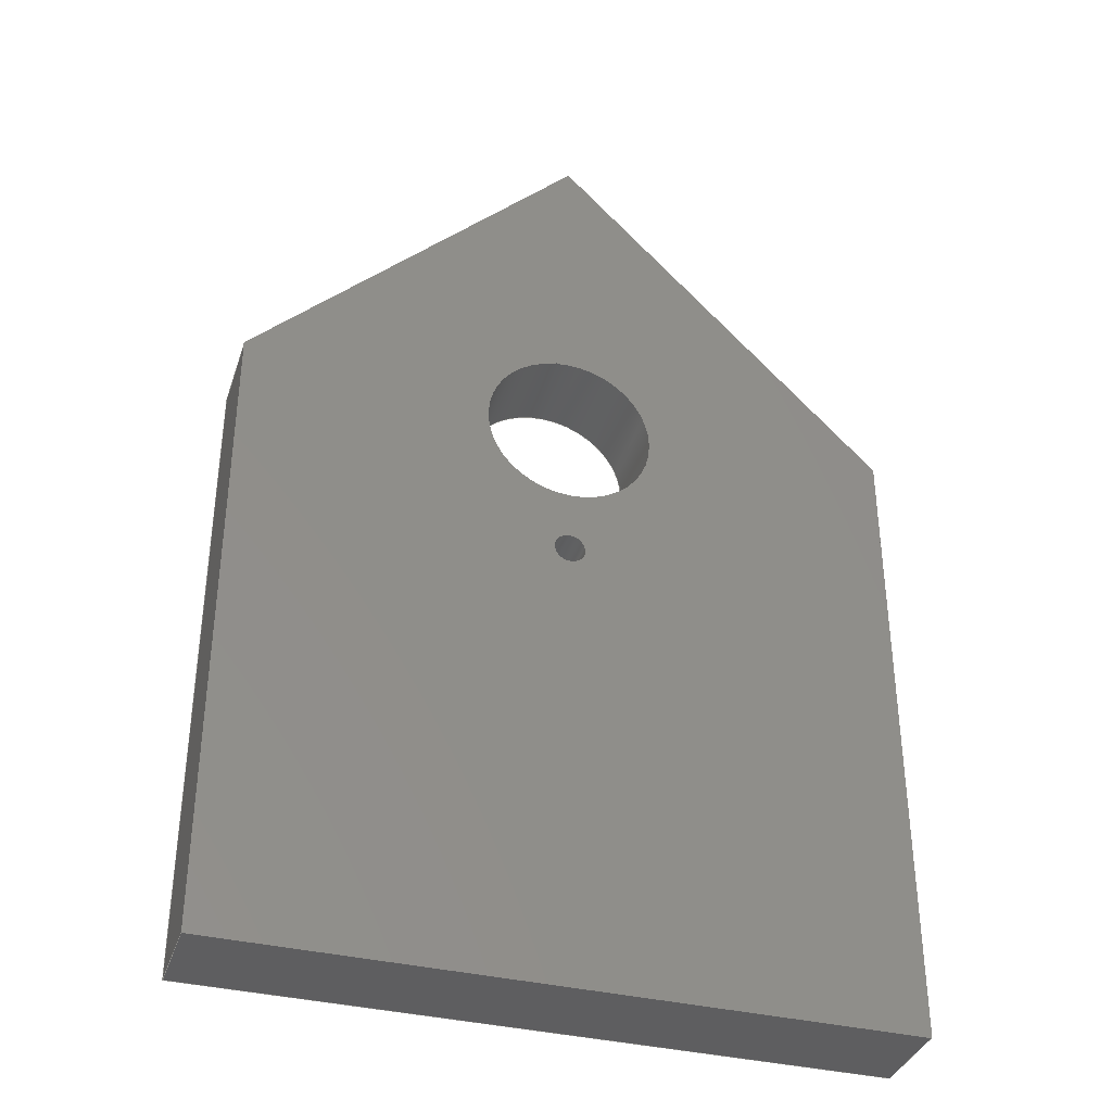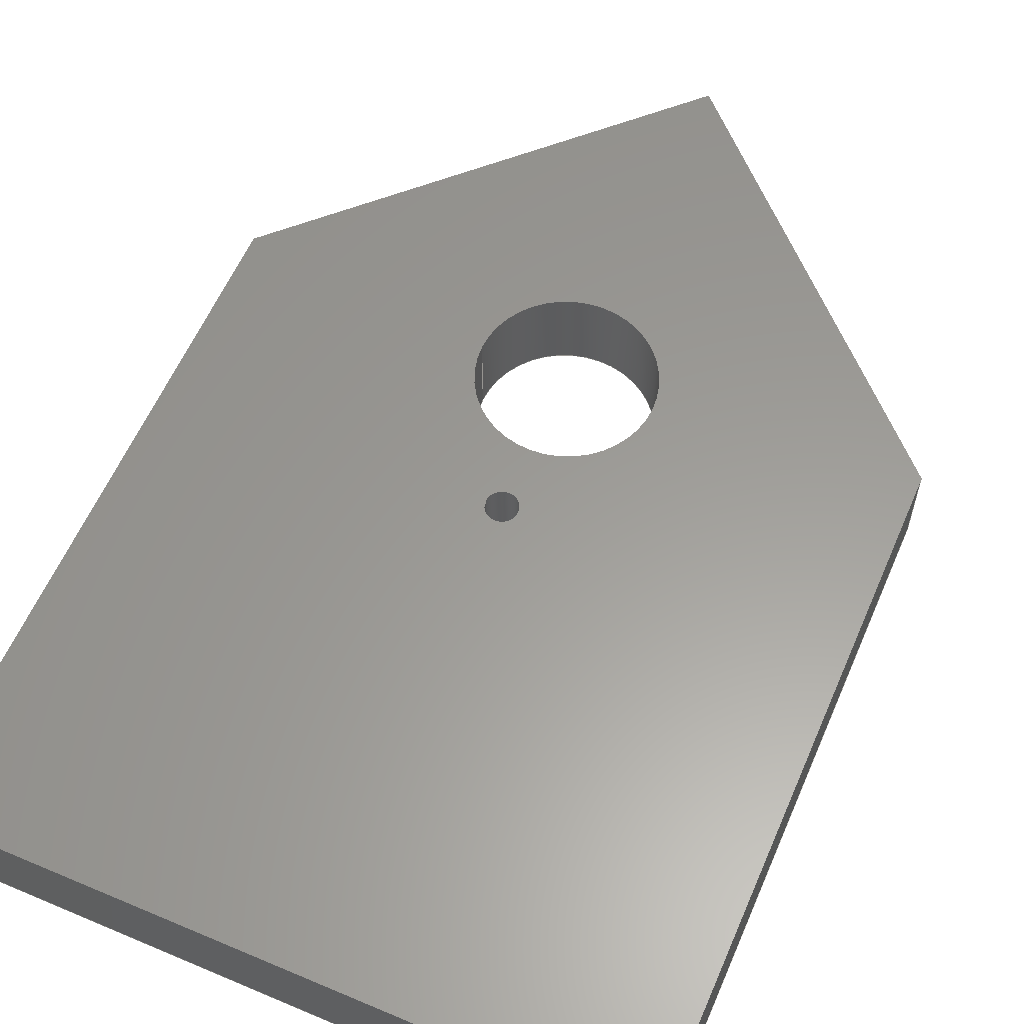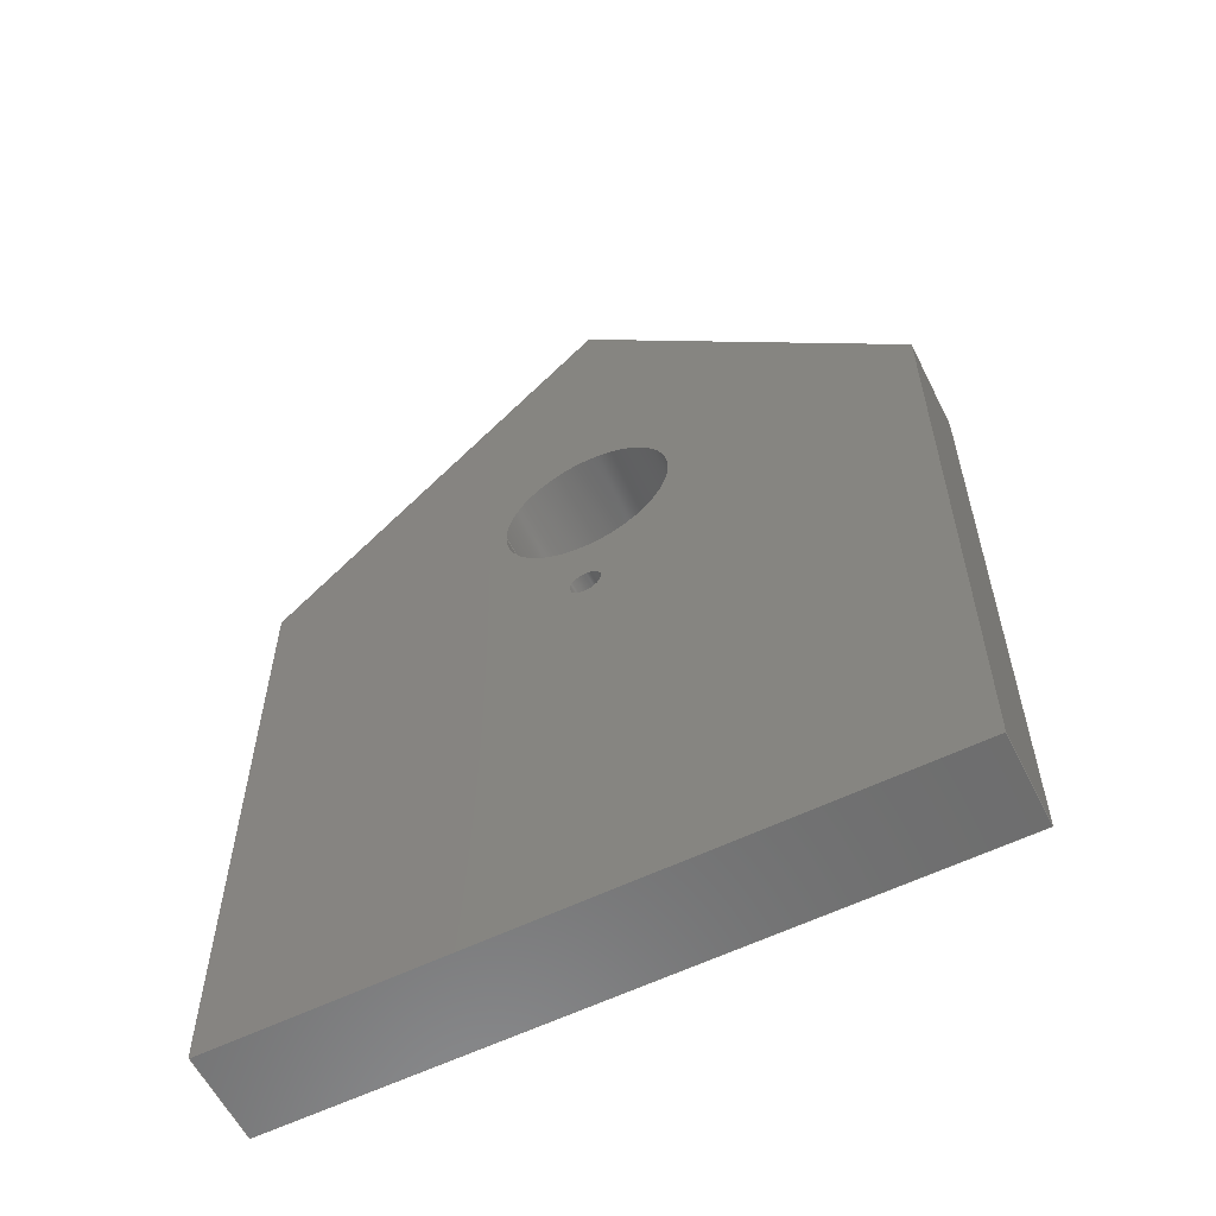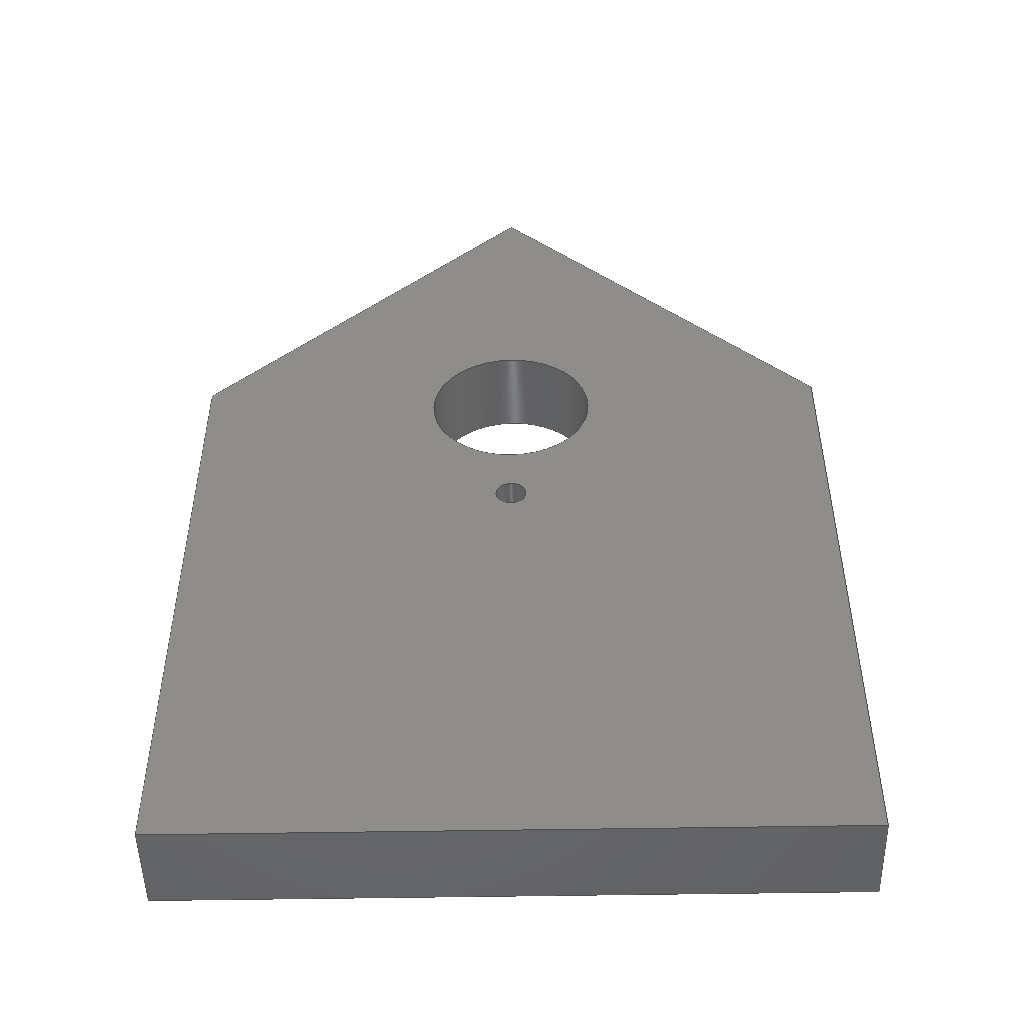
<metadata>
{"format":"step","ext":"step","renderer":"f3d","projection":"perspective","resolution":1024,"background":"white","views":[{"elev":-36.5,"azim":-17.5,"up":"+Y"},{"elev":59.9,"azim":23.4,"up":"+Z"},{"elev":-59.2,"azim":26.5,"up":"+Y"},{"elev":-49.5,"azim":-178.9,"up":"+Y"}]}
</metadata>
<code>
ISO-10303-21;
DATA;
#1=MECHANICAL_DESIGN_GEOMETRIC_PRESENTATION_REPRESENTATION('',(#4),#285);
#2=SHAPE_REPRESENTATION_RELATIONSHIP('SRR','None',#292,#3);
#3=ADVANCED_BREP_SHAPE_REPRESENTATION('',(#5),#284);
#4=STYLED_ITEM('',(#301),#5);
#5=MANIFOLD_SOLID_BREP('Body1',#165);
#6=FACE_BOUND('',#34,.T.);
#7=FACE_BOUND('',#35,.T.);
#8=FACE_BOUND('',#37,.T.);
#9=FACE_BOUND('',#38,.T.);
#10=PLANE('',#185);
#11=PLANE('',#186);
#12=PLANE('',#187);
#13=PLANE('',#188);
#14=PLANE('',#189);
#15=PLANE('',#190);
#16=PLANE('',#191);
#17=FACE_OUTER_BOUND('',#26,.T.);
#18=FACE_OUTER_BOUND('',#27,.T.);
#19=FACE_OUTER_BOUND('',#28,.T.);
#20=FACE_OUTER_BOUND('',#29,.T.);
#21=FACE_OUTER_BOUND('',#30,.T.);
#22=FACE_OUTER_BOUND('',#31,.T.);
#23=FACE_OUTER_BOUND('',#32,.T.);
#24=FACE_OUTER_BOUND('',#33,.T.);
#25=FACE_OUTER_BOUND('',#36,.T.);
#26=EDGE_LOOP('',(#112,#113,#114,#115));
#27=EDGE_LOOP('',(#116,#117,#118,#119));
#28=EDGE_LOOP('',(#120,#121,#122,#123));
#29=EDGE_LOOP('',(#124,#125,#126,#127));
#30=EDGE_LOOP('',(#128,#129,#130,#131));
#31=EDGE_LOOP('',(#132,#133,#134,#135));
#32=EDGE_LOOP('',(#136,#137,#138,#139));
#33=EDGE_LOOP('',(#140,#141,#142,#143,#144));
#34=EDGE_LOOP('',(#145));
#35=EDGE_LOOP('',(#146));
#36=EDGE_LOOP('',(#147,#148,#149,#150,#151));
#37=EDGE_LOOP('',(#152));
#38=EDGE_LOOP('',(#153));
#39=LINE('',#242,#56);
#40=LINE('',#248,#57);
#41=LINE('',#253,#58);
#42=LINE('',#255,#59);
#43=LINE('',#257,#60);
#44=LINE('',#258,#61);
#45=LINE('',#261,#62);
#46=LINE('',#263,#63);
#47=LINE('',#264,#64);
#48=LINE('',#267,#65);
#49=LINE('',#269,#66);
#50=LINE('',#270,#67);
#51=LINE('',#273,#68);
#52=LINE('',#275,#69);
#53=LINE('',#276,#70);
#54=LINE('',#278,#71);
#55=LINE('',#279,#72);
#56=VECTOR('',#198,3);
#57=VECTOR('',#205,16);
#58=VECTOR('',#210,10);
#59=VECTOR('',#211,10);
#60=VECTOR('',#212,10);
#61=VECTOR('',#213,10);
#62=VECTOR('',#216,10);
#63=VECTOR('',#217,10);
#64=VECTOR('',#218,10);
#65=VECTOR('',#221,10);
#66=VECTOR('',#222,10);
#67=VECTOR('',#223,10);
#68=VECTOR('',#226,10);
#69=VECTOR('',#227,10);
#70=VECTOR('',#228,10);
#71=VECTOR('',#231,10);
#72=VECTOR('',#232,10);
#73=CIRCLE('',#180,3);
#74=CIRCLE('',#181,3);
#75=CIRCLE('',#183,16);
#76=CIRCLE('',#184,16);
#77=VERTEX_POINT('',#239);
#78=VERTEX_POINT('',#241);
#79=VERTEX_POINT('',#245);
#80=VERTEX_POINT('',#247);
#81=VERTEX_POINT('',#251);
#82=VERTEX_POINT('',#252);
#83=VERTEX_POINT('',#254);
#84=VERTEX_POINT('',#256);
#85=VERTEX_POINT('',#260);
#86=VERTEX_POINT('',#262);
#87=VERTEX_POINT('',#266);
#88=VERTEX_POINT('',#268);
#89=VERTEX_POINT('',#272);
#90=VERTEX_POINT('',#274);
#91=EDGE_CURVE('',#77,#77,#73,.T.);
#92=EDGE_CURVE('',#77,#78,#39,.T.);
#93=EDGE_CURVE('',#78,#78,#74,.T.);
#94=EDGE_CURVE('',#79,#79,#75,.T.);
#95=EDGE_CURVE('',#79,#80,#40,.T.);
#96=EDGE_CURVE('',#80,#80,#76,.T.);
#97=EDGE_CURVE('',#81,#82,#41,.T.);
#98=EDGE_CURVE('',#81,#83,#42,.T.);
#99=EDGE_CURVE('',#84,#83,#43,.T.);
#100=EDGE_CURVE('',#82,#84,#44,.T.);
#101=EDGE_CURVE('',#82,#85,#45,.T.);
#102=EDGE_CURVE('',#86,#84,#46,.T.);
#103=EDGE_CURVE('',#85,#86,#47,.T.);
#104=EDGE_CURVE('',#85,#87,#48,.T.);
#105=EDGE_CURVE('',#88,#86,#49,.T.);
#106=EDGE_CURVE('',#87,#88,#50,.T.);
#107=EDGE_CURVE('',#89,#87,#51,.T.);
#108=EDGE_CURVE('',#90,#88,#52,.T.);
#109=EDGE_CURVE('',#89,#90,#53,.T.);
#110=EDGE_CURVE('',#81,#89,#54,.T.);
#111=EDGE_CURVE('',#83,#90,#55,.T.);
#112=ORIENTED_EDGE('',*,*,#91,.F.);
#113=ORIENTED_EDGE('',*,*,#92,.T.);
#114=ORIENTED_EDGE('',*,*,#93,.T.);
#115=ORIENTED_EDGE('',*,*,#92,.F.);
#116=ORIENTED_EDGE('',*,*,#94,.F.);
#117=ORIENTED_EDGE('',*,*,#95,.T.);
#118=ORIENTED_EDGE('',*,*,#96,.T.);
#119=ORIENTED_EDGE('',*,*,#95,.F.);
#120=ORIENTED_EDGE('',*,*,#97,.F.);
#121=ORIENTED_EDGE('',*,*,#98,.T.);
#122=ORIENTED_EDGE('',*,*,#99,.F.);
#123=ORIENTED_EDGE('',*,*,#100,.F.);
#124=ORIENTED_EDGE('',*,*,#101,.F.);
#125=ORIENTED_EDGE('',*,*,#100,.T.);
#126=ORIENTED_EDGE('',*,*,#102,.F.);
#127=ORIENTED_EDGE('',*,*,#103,.F.);
#128=ORIENTED_EDGE('',*,*,#104,.F.);
#129=ORIENTED_EDGE('',*,*,#103,.T.);
#130=ORIENTED_EDGE('',*,*,#105,.F.);
#131=ORIENTED_EDGE('',*,*,#106,.F.);
#132=ORIENTED_EDGE('',*,*,#107,.T.);
#133=ORIENTED_EDGE('',*,*,#106,.T.);
#134=ORIENTED_EDGE('',*,*,#108,.F.);
#135=ORIENTED_EDGE('',*,*,#109,.F.);
#136=ORIENTED_EDGE('',*,*,#110,.T.);
#137=ORIENTED_EDGE('',*,*,#109,.T.);
#138=ORIENTED_EDGE('',*,*,#111,.F.);
#139=ORIENTED_EDGE('',*,*,#98,.F.);
#140=ORIENTED_EDGE('',*,*,#111,.T.);
#141=ORIENTED_EDGE('',*,*,#108,.T.);
#142=ORIENTED_EDGE('',*,*,#105,.T.);
#143=ORIENTED_EDGE('',*,*,#102,.T.);
#144=ORIENTED_EDGE('',*,*,#99,.T.);
#145=ORIENTED_EDGE('',*,*,#94,.T.);
#146=ORIENTED_EDGE('',*,*,#91,.T.);
#147=ORIENTED_EDGE('',*,*,#110,.F.);
#148=ORIENTED_EDGE('',*,*,#97,.T.);
#149=ORIENTED_EDGE('',*,*,#101,.T.);
#150=ORIENTED_EDGE('',*,*,#104,.T.);
#151=ORIENTED_EDGE('',*,*,#107,.F.);
#152=ORIENTED_EDGE('',*,*,#96,.F.);
#153=ORIENTED_EDGE('',*,*,#93,.F.);
#154=CYLINDRICAL_SURFACE('',#179,3);
#155=CYLINDRICAL_SURFACE('',#182,16);
#156=ADVANCED_FACE('',(#17),#154,.F.);
#157=ADVANCED_FACE('',(#18),#155,.F.);
#158=ADVANCED_FACE('',(#19),#10,.T.);
#159=ADVANCED_FACE('',(#20),#11,.T.);
#160=ADVANCED_FACE('',(#21),#12,.T.);
#161=ADVANCED_FACE('',(#22),#13,.T.);
#162=ADVANCED_FACE('',(#23),#14,.T.);
#163=ADVANCED_FACE('',(#24,#6,#7),#15,.T.);
#164=ADVANCED_FACE('',(#25,#8,#9),#16,.F.);
#165=CLOSED_SHELL('',(#156,#157,#158,#159,#160,#161,#162,#163,#164));
#166=DERIVED_UNIT_ELEMENT(#168,1);
#167=DERIVED_UNIT_ELEMENT(#287,3);
#168=(
MASS_UNIT()
NAMED_UNIT(*)
SI_UNIT(.KILO.,.GRAM.)
);
#169=DERIVED_UNIT((#166,#167));
#170=MEASURE_REPRESENTATION_ITEM('density measure',
POSITIVE_RATIO_MEASURE(2700),#169);
#171=PROPERTY_DEFINITION_REPRESENTATION(#176,#173);
#172=PROPERTY_DEFINITION_REPRESENTATION(#177,#174);
#173=REPRESENTATION('material name',(#175),#284);
#174=REPRESENTATION('density',(#170),#284);
#175=DESCRIPTIVE_REPRESENTATION_ITEM('Aluminum','Aluminum');
#176=PROPERTY_DEFINITION('material property','material name',#294);
#177=PROPERTY_DEFINITION('material property','density of part',#294);
#178=AXIS2_PLACEMENT_3D('placement',#237,#192,#193);
#179=AXIS2_PLACEMENT_3D('',#238,#194,#195);
#180=AXIS2_PLACEMENT_3D('',#240,#196,#197);
#181=AXIS2_PLACEMENT_3D('',#243,#199,#200);
#182=AXIS2_PLACEMENT_3D('',#244,#201,#202);
#183=AXIS2_PLACEMENT_3D('',#246,#203,#204);
#184=AXIS2_PLACEMENT_3D('',#249,#206,#207);
#185=AXIS2_PLACEMENT_3D('',#250,#208,#209);
#186=AXIS2_PLACEMENT_3D('',#259,#214,#215);
#187=AXIS2_PLACEMENT_3D('',#265,#219,#220);
#188=AXIS2_PLACEMENT_3D('',#271,#224,#225);
#189=AXIS2_PLACEMENT_3D('',#277,#229,#230);
#190=AXIS2_PLACEMENT_3D('',#280,#233,#234);
#191=AXIS2_PLACEMENT_3D('',#281,#235,#236);
#192=DIRECTION('axis',(0,0,1));
#193=DIRECTION('refdir',(1,0,0));
#194=DIRECTION('center_axis',(0,0,1));
#195=DIRECTION('ref_axis',(1,0,0));
#196=DIRECTION('center_axis',(0,0,-1));
#197=DIRECTION('ref_axis',(1,0,0));
#198=DIRECTION('',(0,0,-1));
#199=DIRECTION('center_axis',(0,0,-1));
#200=DIRECTION('ref_axis',(1,0,0));
#201=DIRECTION('center_axis',(0,0,1));
#202=DIRECTION('ref_axis',(1,0,0));
#203=DIRECTION('center_axis',(0,0,-1));
#204=DIRECTION('ref_axis',(1,0,0));
#205=DIRECTION('',(0,0,-1));
#206=DIRECTION('center_axis',(0,0,-1));
#207=DIRECTION('ref_axis',(1,0,0));
#208=DIRECTION('center_axis',(-1,0,0));
#209=DIRECTION('ref_axis',(0,-1,0));
#210=DIRECTION('',(0,1,0));
#211=DIRECTION('',(0,0,1));
#212=DIRECTION('',(0,-1,0));
#213=DIRECTION('',(0,0,1));
#214=DIRECTION('center_axis',(-0.7071,0.7071,0));
#215=DIRECTION('ref_axis',(-0.7071,-0.7071,0));
#216=DIRECTION('',(0.7071,0.7071,0));
#217=DIRECTION('',(-0.7071,-0.7071,0));
#218=DIRECTION('',(0,0,1));
#219=DIRECTION('center_axis',(0.7071,0.7071,0));
#220=DIRECTION('ref_axis',(-0.7071,0.7071,0));
#221=DIRECTION('',(0.7071,-0.7071,0));
#222=DIRECTION('',(-0.7071,0.7071,0));
#223=DIRECTION('',(0,0,1));
#224=DIRECTION('center_axis',(1,0,0));
#225=DIRECTION('ref_axis',(0,1,0));
#226=DIRECTION('',(0,1,0));
#227=DIRECTION('',(0,1,0));
#228=DIRECTION('',(0,0,1));
#229=DIRECTION('center_axis',(0,-1,0));
#230=DIRECTION('ref_axis',(1,0,0));
#231=DIRECTION('',(1,0,0));
#232=DIRECTION('',(1,0,0));
#233=DIRECTION('center_axis',(0,0,1));
#234=DIRECTION('ref_axis',(1,0,0));
#235=DIRECTION('center_axis',(0,0,1));
#236=DIRECTION('ref_axis',(1,0,0));
#237=CARTESIAN_POINT('',(0,0,0));
#238=CARTESIAN_POINT('Origin',(0,-28,0));
#239=CARTESIAN_POINT('',(-3,-28,17));
#240=CARTESIAN_POINT('Origin',(0,-28,17));
#241=CARTESIAN_POINT('',(-3,-28,0));
#242=CARTESIAN_POINT('',(-3,-28,0));
#243=CARTESIAN_POINT('Origin',(0,-28,0));
#244=CARTESIAN_POINT('Origin',(0,0,0));
#245=CARTESIAN_POINT('',(-16,-1.959e-15,17));
#246=CARTESIAN_POINT('Origin',(0,0,17));
#247=CARTESIAN_POINT('',(-16,-1.959e-15,0));
#248=CARTESIAN_POINT('',(-16,-1.959e-15,0));
#249=CARTESIAN_POINT('Origin',(0,0,0));
#250=CARTESIAN_POINT('Origin',(-62.5,5,0));
#251=CARTESIAN_POINT('',(-62.5,-115,0));
#252=CARTESIAN_POINT('',(-62.5,5,0));
#253=CARTESIAN_POINT('',(-62.5,-115,0));
#254=CARTESIAN_POINT('',(-62.5,-115,17));
#255=CARTESIAN_POINT('',(-62.5,-115,0));
#256=CARTESIAN_POINT('',(-62.5,5,17));
#257=CARTESIAN_POINT('',(-62.5,-115,17));
#258=CARTESIAN_POINT('',(-62.5,5,0));
#259=CARTESIAN_POINT('Origin',(-8.882e-15,67.5,0));
#260=CARTESIAN_POINT('',(0,67.5,0));
#261=CARTESIAN_POINT('',(-62.5,5,0));
#262=CARTESIAN_POINT('',(0,67.5,17));
#263=CARTESIAN_POINT('',(-62.5,5,17));
#264=CARTESIAN_POINT('',(0,67.5,0));
#265=CARTESIAN_POINT('Origin',(62.5,5,0));
#266=CARTESIAN_POINT('',(62.5,5,0));
#267=CARTESIAN_POINT('',(0,67.5,0));
#268=CARTESIAN_POINT('',(62.5,5,17));
#269=CARTESIAN_POINT('',(0,67.5,17));
#270=CARTESIAN_POINT('',(62.5,5,0));
#271=CARTESIAN_POINT('Origin',(62.5,-115,0));
#272=CARTESIAN_POINT('',(62.5,-115,0));
#273=CARTESIAN_POINT('',(62.5,-115,0));
#274=CARTESIAN_POINT('',(62.5,-115,17));
#275=CARTESIAN_POINT('',(62.5,-115,17));
#276=CARTESIAN_POINT('',(62.5,-115,0));
#277=CARTESIAN_POINT('Origin',(-62.5,-115,0));
#278=CARTESIAN_POINT('',(-62.5,-115,0));
#279=CARTESIAN_POINT('',(-62.5,-115,17));
#280=CARTESIAN_POINT('Origin',(8.882e-15,-23.75,17));
#281=CARTESIAN_POINT('Origin',(8.882e-15,-23.75,0));
#282=UNCERTAINTY_MEASURE_WITH_UNIT(LENGTH_MEASURE(0.01),#286,
'DISTANCE_ACCURACY_VALUE',
'Maximum model space distance between geometric entities at asserted c
onnectivities');
#283=UNCERTAINTY_MEASURE_WITH_UNIT(LENGTH_MEASURE(0.01),#286,
'DISTANCE_ACCURACY_VALUE',
'Maximum model space distance between geometric entities at asserted c
onnectivities');
#284=(
GEOMETRIC_REPRESENTATION_CONTEXT(3)
GLOBAL_UNCERTAINTY_ASSIGNED_CONTEXT((#282))
GLOBAL_UNIT_ASSIGNED_CONTEXT((#286,#288,#289))
REPRESENTATION_CONTEXT('','3D')
);
#285=(
GEOMETRIC_REPRESENTATION_CONTEXT(3)
GLOBAL_UNCERTAINTY_ASSIGNED_CONTEXT((#283))
GLOBAL_UNIT_ASSIGNED_CONTEXT((#286,#288,#289))
REPRESENTATION_CONTEXT('','3D')
);
#286=(
LENGTH_UNIT()
NAMED_UNIT(*)
SI_UNIT(.MILLI.,.METRE.)
);
#287=(
LENGTH_UNIT()
NAMED_UNIT(*)
SI_UNIT($,.METRE.)
);
#288=(
NAMED_UNIT(*)
PLANE_ANGLE_UNIT()
SI_UNIT($,.RADIAN.)
);
#289=(
NAMED_UNIT(*)
SI_UNIT($,.STERADIAN.)
SOLID_ANGLE_UNIT()
);
#290=SHAPE_DEFINITION_REPRESENTATION(#291,#292);
#291=PRODUCT_DEFINITION_SHAPE('',$,#294);
#292=SHAPE_REPRESENTATION('',(#178),#284);
#293=PRODUCT_DEFINITION_CONTEXT('part definition',#298,'design');
#294=PRODUCT_DEFINITION('Untitled','Untitled',#295,#293);
#295=PRODUCT_DEFINITION_FORMATION('',$,#300);
#296=PRODUCT_RELATED_PRODUCT_CATEGORY('Untitled','Untitled',(#300));
#297=APPLICATION_PROTOCOL_DEFINITION('international standard',
'automotive_design',2009,#298);
#298=APPLICATION_CONTEXT(
'Core Data for Automotive Mechanical Design Process');
#299=PRODUCT_CONTEXT('part definition',#298,'mechanical');
#300=PRODUCT('Untitled','Untitled',$,(#299));
#301=PRESENTATION_STYLE_ASSIGNMENT((#302));
#302=SURFACE_STYLE_USAGE(.BOTH.,#303);
#303=SURFACE_SIDE_STYLE('',(#304));
#304=SURFACE_STYLE_FILL_AREA(#305);
#305=FILL_AREA_STYLE('Steel - Satin',(#306));
#306=FILL_AREA_STYLE_COLOUR('Steel - Satin',#307);
#307=COLOUR_RGB('Steel - Satin',0.6275,0.6275,0.6275);
ENDSEC;
END-ISO-10303-21;

</code>
